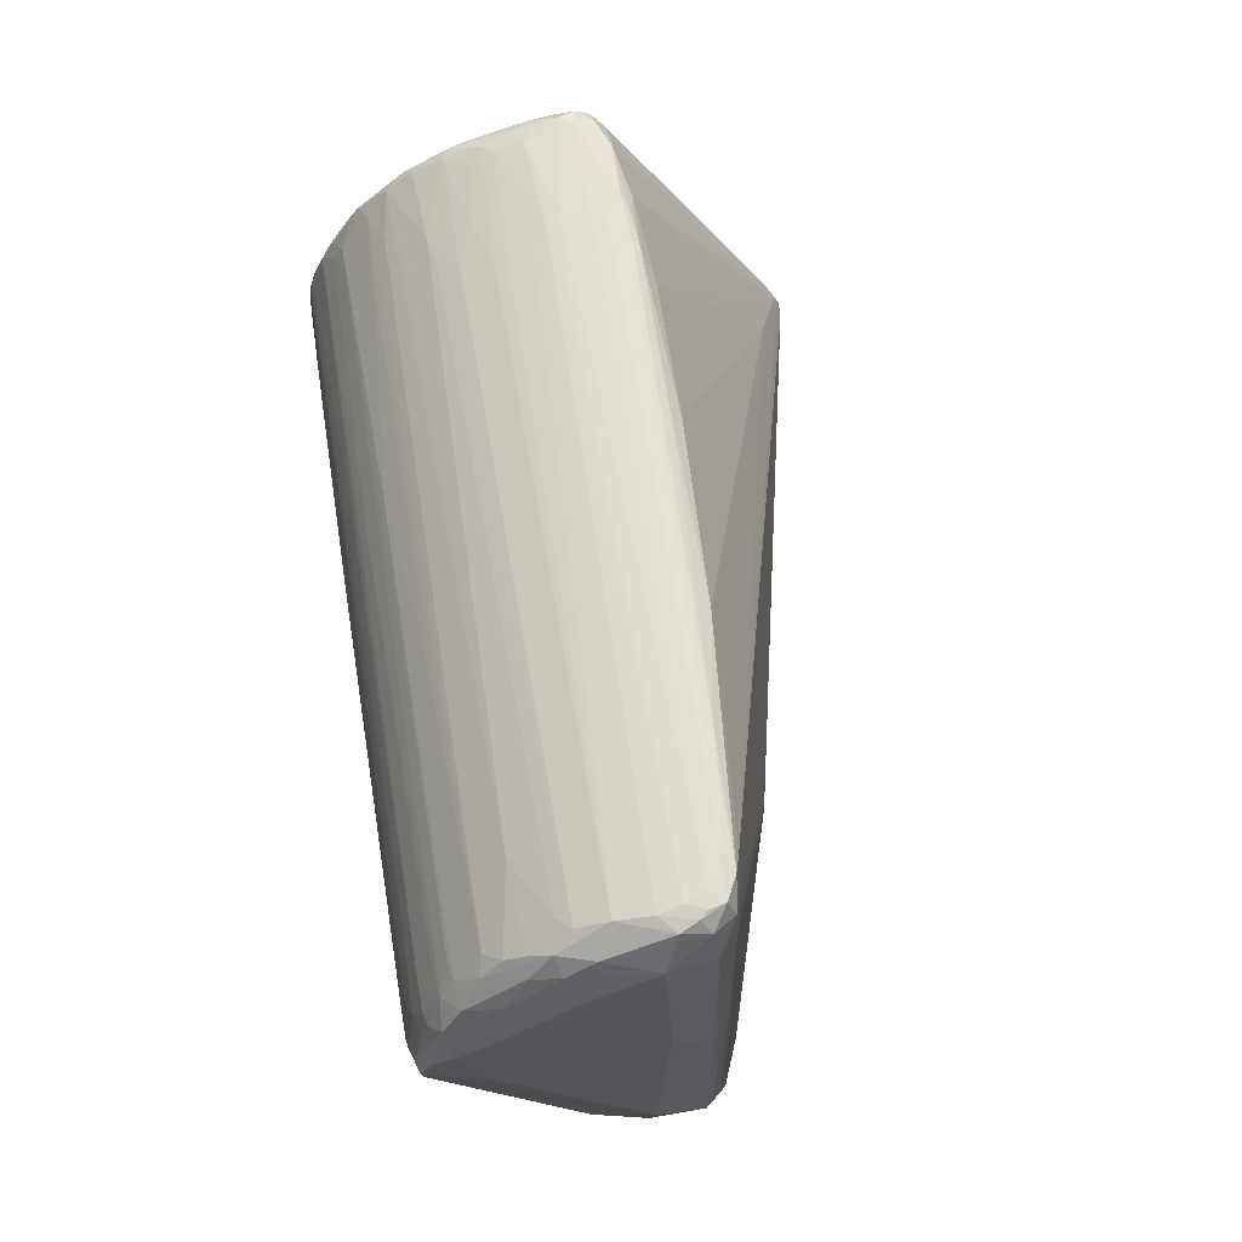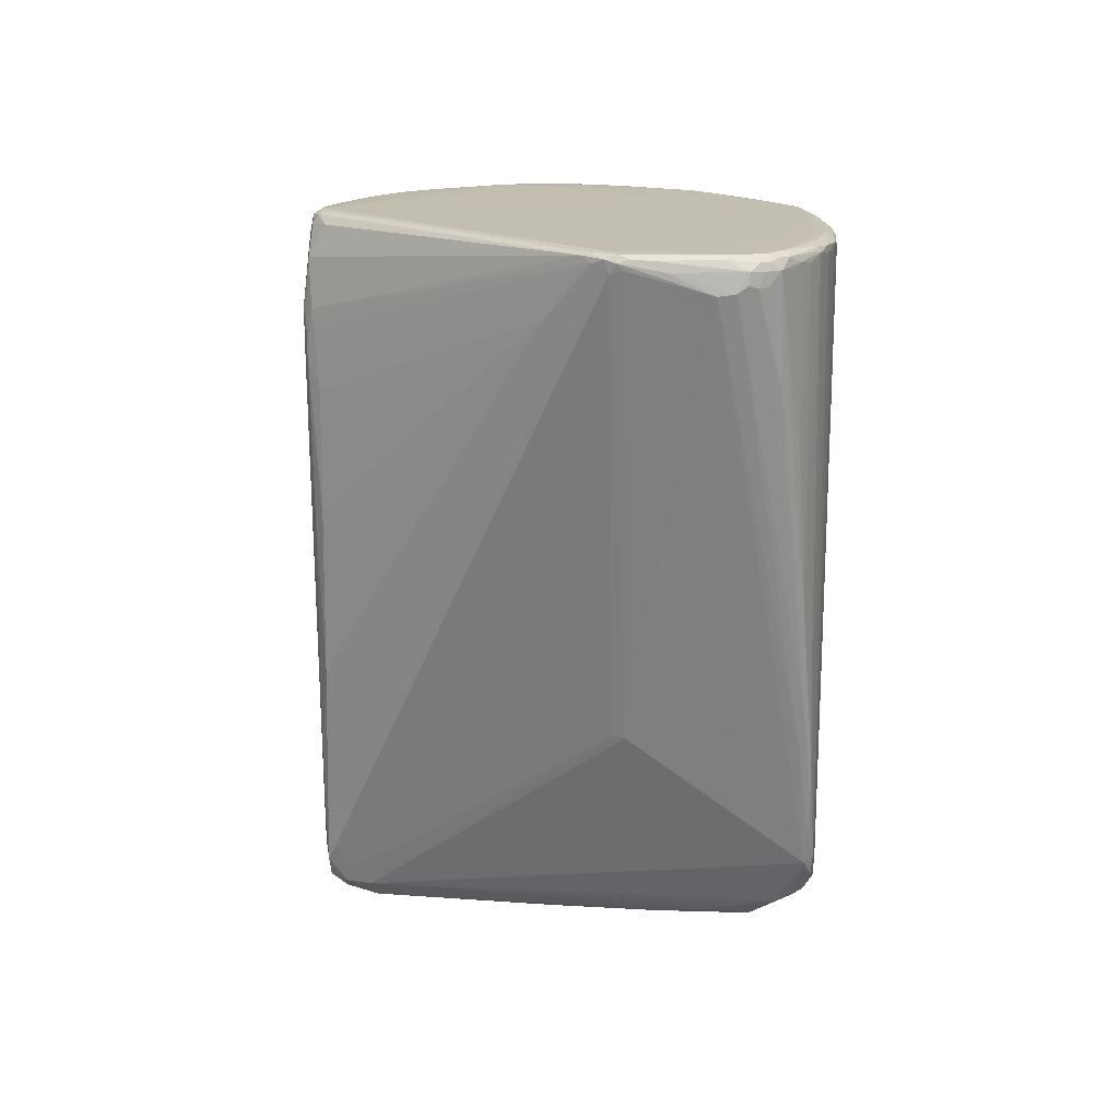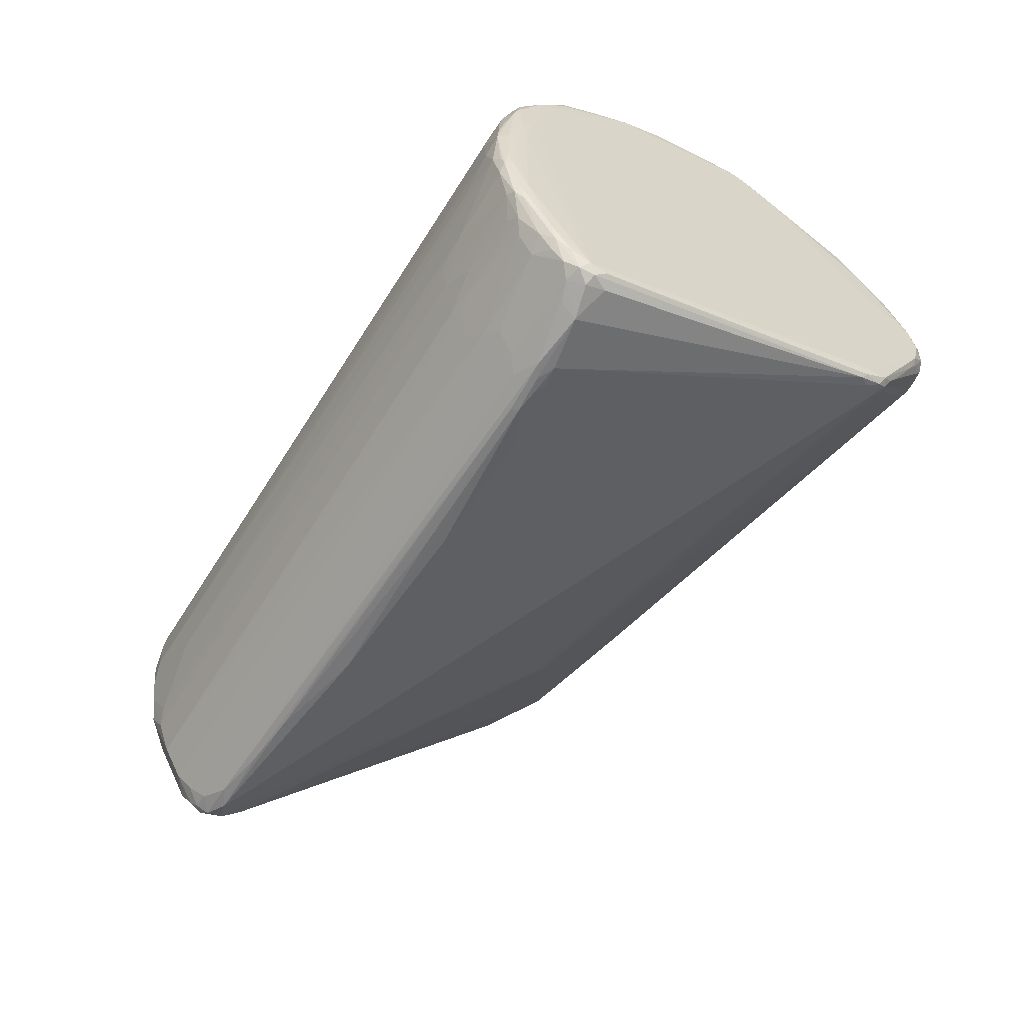
<metadata>
{"format":"obj","ext":"obj","renderer":"f3d","projection":"perspective","resolution":1024,"background":"white","views":[{"elev":21.5,"azim":74.3,"up":"+Y"},{"elev":-76.3,"azim":-131.1,"up":"+Z"},{"elev":71.3,"azim":129.9,"up":"+Y"}]}
</metadata>
<code>
o Mesh 0
v 3.69 -0.591 13.47
v 3.569 -0.214 13.47
v 3.861 -0.215 13.47
v 3.297 -0.342 13.46
v 3.828 -0.63 13.46
v 4.051 -0.296 13.45
v 3.377 -0.683 13.43
v 4.08 -0.069 13.44
v 3.945 0.062 13.44
v 3.348 0.346 13.43
v 4.2 -0.138 13.42
v 3.764 -0.791 13.4
v 4.186 -0.308 13.4
v 4.238 0.011 13.4
v 3.256 -0.865 13.37
v 4.024 -0.569 13.37
v 4.042 0.323 13.36
v 2.998 -0.757 13.34
v 4.388 -0.096 13.36
v 4.338 0.165 13.36
v 1.891 1.669 13.34
v 3.503 -0.974 13.32
v 1.342 1.082 13.31
v 0.656 2.106 13.3
v 3.155 -1.046 13.27
v 0.576 1.916 13.27
v 1.207 2.433 13.27
v 4.266 0.449 13.28
v 2.908 -1.046 13.25
v 4.44 0.352 13.27
v 0.958 2.777 13.23
v 4.258 -0.41 13.23
v 4.582 0.168 13.24
v 1.343 2.623 13.22
v 0.246 1.701 13.18
v -0.924 3.447 13.18
v 3.006 -1.15 13.18
v -1.139 4.08 13.18
v -0.983 4.085 13.17
v -1.289 3.981 13.16
v -1.04 4.226 13.15
v -1.416 3.844 13.14
v -1.15 4.181 13.14
v -1.42 3.755 13.13
v -0.863 4.38 13.12
v 2.547 -1.021 13.1
v 4.685 0.465 13.13
v -1.593 3.52 13.08
v -1.39 3.959 13.08
v -1.038 2.731 13.07
v 1.439 2.982 13.1
v -1.524 3.784 13.07
v 4.618 0.629 13.1
v -1.055 4.343 13.07
v -0.639 4.451 13.07
v -1.579 3.312 13.04
v -0.968 4.436 13.06
v -1.706 3.543 13.04
v 2.617 -1.193 13.03
v -0.742 4.538 13.05
v 0.253 1.146 13.03
v 3.083 -1.234 13.03
v 2.674 2.169 13.06
v -1.632 3.668 13.02
v -0.478 4.551 13.01
v -1.54 3.787 12.97
v -0.729 4.642 12.99
v 2.252 -1.026 12.96
v -1.727 3.558 12.95
v 4.816 0.662 12.99
v 0.902 0.285 12.94
v 2.579 -1.29 12.94
v 4.801 0.26 12.98
v 2.376 -1.21 12.93
v -1.186 4.203 12.94
v 4.549 -0.147 12.95
v -1.845 3.097 12.91
v -0.594 4.774 12.93
v -0.915 4.514 12.92
v -1.593 3.723 12.9
v -1.968 3.133 12.86
v 3.908 -0.839 12.88
v -1.918 3.311 12.85
v 0.148 4.42 12.88
v -1.686 3.61 12.85
v -0.501 4.883 12.87
v 0.471 4.239 12.85
v -0.295 4.849 12.84
v -0.953 4.469 12.82
v 4.37 1.246 12.85
v 4.973 0.568 12.85
v 4.959 0.75 12.85
v 0.163 0.737 12.78
v -0.591 4.849 12.81
v 2.124 -1.257 12.75
v -1.974 3.263 12.74
v -2.14 2.986 12.73
v -2.079 2.885 12.73
v 0.05 4.744 12.76
v -0.504 4.938 12.75
v -0.76 4.685 12.74
v 2.255 -1.405 12.71
v -1.261 4.102 12.71
v -2.179 2.871 12.68
v -0.223 5.078 12.69
v 5.116 0.813 12.7
v -2.211 2.924 12.63
v 0.442 4.58 12.67
v -2.166 3.031 12.61
v -2.255 2.832 12.59
v -0.86 4.562 12.62
v -0.475 4.99 12.63
v 4.98 1.024 12.65
v -0.36 5.099 12.62
v 5.14 0.63 12.63
v -0.244 5.16 12.61
v 0.849 4.431 12.57
v -2.315 2.738 12.51
v -0.291 5.174 12.54
v 5.132 1.012 12.55
v -0.206 5.23 12.53
v 1.9 -1.378 12.48
v -2.249 2.569 12.45
v 2.001 -1.499 12.46
v 0.47 4.825 12.5
v -0.093 5.251 12.5
v -2.266 2.9 12.44
v 5.019 0.332 12.48
v 0.736 4.644 12.48
v -0.263 5.213 12.47
v -2.388 2.731 12.37
v 5.29 0.812 12.41
v -2.424 2.683 12.3
v 1.952 -1.616 12.3
v 2.079 -1.741 12.29
v -0.165 5.314 12.32
v 0.875 4.706 12.33
v 2.223 -1.813 12.25
v 5.282 1.113 12.31
v 0.078 5.379 12.28
v 0.036 5.449 12.22
v 4.493 -0.315 12.2
v -0.122 5.366 12.2
v -0.033 5.441 12.18
v 0.714 4.977 12.18
v -2.51 2.292 12.12
v 0.045 5.496 12.11
v 0.27 5.391 12.1
v 1.084 4.755 12.1
v -2.574 2.488 12.02
v -2.631 2.354 12.01
v -0.048 5.438 12.05
v 0.887 4.949 12.05
v 2.168 -2.012 11.98
v 0.466 5.3 12.03
v 0.229 5.497 12.02
v 5.409 1.18 12.03
v 1.049 4.86 11.99
v -2.656 2.271 11.9
v -2 3.165 11.92
v 5.402 0.709 11.96
v 2.021 -2.039 11.87
v 0.345 5.484 11.91
v -2.623 2.164 11.82
v 5.523 1.072 11.89
v -2.722 2.269 11.79
v 2.328 -2.133 11.79
v 5.434 1.259 11.84
v 0.625 5.317 11.82
v 2.687 -2.029 11.77
v 1.179 4.873 11.81
v 2.084 -2.126 11.71
v 0.271 5.62 11.75
v 5.535 1.167 11.75
v 0.155 5.635 11.7
v 0.441 5.551 11.69
v -2.756 2.25 11.62
v 1.092 5.031 11.68
v 5.517 1.233 11.68
v 5.413 1.357 11.65
v 1.369 -1.554 11.58
v 5.533 1.042 11.65
v 4.45 -0.398 11.61
v 1.243 4.935 11.61
v -2.769 2.123 11.53
v 0.241 5.684 11.59
v 0.919 5.219 11.59
v 2.42 -2.192 11.53
v 0.34 5.683 11.55
v 1.994 -2.13 11.49
v 1.034 5.142 11.55
v -2.772 2.212 11.48
v -2.439 2.61 11.48
v 5.366 0.757 11.54
v 5.509 1.265 11.54
v 5.261 1.539 11.51
v 1.573 -1.775 11.43
v 2.197 -2.241 11.42
v -2.807 2.094 11.4
v 5.43 1.116 11.44
v 5.365 1.41 11.43
v 3.194 -1.805 11.37
v 0.248 5.722 11.41
v 1.897 -2.077 11.35
v 4.88 1.872 11.41
v 0.379 5.731 11.39
v 5.273 0.92 11.38
v 5.273 1.162 11.38
v 5.167 1.47 11.35
v 1.132 5.143 11.34
v 4.496 2.207 11.34
v 4.222 -0.598 11.31
v 1.99 -2.178 11.25
v 2.573 -2.218 11.24
v -2.804 2.101 11.22
v 0.484 5.687 11.27
v 0.347 5.763 11.24
v -2.805 1.991 11.15
v 1.25 5.08 11.22
v 0.237 5.718 11.2
v 0.184 -0.622 11.14
v -2.766 2.194 11.13
v 0.631 5.582 11.19
v 3.748 2.76 11.13
v 1.985 -2.197 11.05
v 0.417 5.702 11.11
v 0.303 5.722 11.11
v 2.151 -2.259 11.03
v 2.628 3.822 11.09
v 1.078 5.261 11.07
v 1.46 4.918 11.07
v 0.203 5.652 11.06
v 2.51 3.893 11.05
v 3.479 -1.361 11.01
v 0.977 5.31 11.04
v 0.664 5.535 11.02
v 1.171 5.144 11.02
v 1.425 4.913 11.01
v 1.251 5.035 10.98
v 0.32 5.613 10.98
v -0.724 0.146 10.91
v 2.495 3.831 10.98
v 1.014 5.199 10.95
v 1.989 -2.191 10.89
v 1.146 5.057 10.94
v 0.278 -0.722 10.87
v 1.565 4.631 10.91
v 3.118 -1.667 10.84
v 2.134 -2.232 10.81
v 2.813 -2.051 10.82
v -2.824 1.997 10.76
v 1.454 -1.733 10.77
v 1.852 -2.073 10.75
v -0.019 -0.464 10.73
v 2.334 -2.21 10.72
v -2.747 1.904 10.71
v 2.886 -1.805 10.72
v -2.803 1.949 10.62
v 2.035 -2.199 10.63
v 2.688 -1.899 10.62
v 0.281 -0.699 10.54
v 2.479 -2.078 10.55
v 2.29 -2.155 10.52
v 2.177 -2.181 10.51
v -2.797 1.988 10.48
v 1.541 -1.754 10.45
v 2.003 -2.102 10.4
v -2.736 1.913 10.33
v 1.822 -1.965 10.34
v -2.775 2.072 10.31
v 1.93 -1.944 10.28
v 1.216 -1.424 10.22
v 1.661 -1.727 10.19
v -2.756 1.974 10.16
v -2.735 2.113 10.13
v -2.686 2.187 10.12
v 2.17 0.384 10.15
v 1.396 -1.504 10.12
v 2.091 0.27 10.12
v -2.685 1.953 10.04
v -2.674 2.193 10.03
v 1.1 -1.242 10.04
v -2.704 2.112 9.951
v 1.047 -1.028 9.953
v -2.685 1.999 9.93
v -2.648 2.212 9.91
v 1.135 -0.534 9.923
v 0.237 -0.441 9.881
v 0.69 -0.745 9.85
v -2.654 2.008 9.832
v -2.692 2.059 9.821
v -2.459 2.433 9.824
v -2.659 2.169 9.796
v -2.614 2.216 9.669
v -0.099 0.004 9.64
v -1.203 0.915 9.627
v -2.625 2.156 9.587
v -2.604 2.1 9.579
v -0.788 0.618 9.564
v -0.277 0.304 9.524
v -2.578 2.153 9.502
v -0.482 0.432 9.505
v -2.484 2.127 9.407
v -1.157 1.055 9.395
v -2.357 2.5 9.313
v -2.313 2.076 9.302
v -0.523 3.599 9.329
v -1.205 1.194 9.294
v -2.433 2.224 9.243
v -2.421 2.412 9.193
v -2.336 2.207 9.173
v -1.271 1.482 9.148
v -1.482 1.606 9.12
v -2.407 2.353 9.115
v -1.214 3.745 9.068
v -1.375 3.624 9.065
v -1.285 3.708 9.054
v -2.294 2.54 9.017
v -2.335 2.437 9.014
v -2.282 2.339 8.983
v -1.22 3.639 9.003
v -2.266 2.468 8.944
v -2.112 2.745 8.934
v -1.441 3.523 8.932
v -2.097 2.34 8.906
v -1.254 3.46 8.926
v -1.332 3.579 8.926
v -2.21 2.541 8.896
v -2.179 2.448 8.89
v -2.052 2.75 8.89
v -1.961 2.861 8.891
v -1.483 3.41 8.892
v -1.37 3.384 8.891
v -1.378 3.479 8.888
v -1.62 3.232 8.881
v -2.027 2.404 8.857
v -1.605 3.099 8.854
v -2.094 2.559 8.834
v -1.995 2.489 8.825
v -1.741 2.634 8.817
v -1.872 2.519 8.813
f 240 236 315
f 226 236 240
f 284 340 271
f 341 340 284
f 146 162 135
f 198 167 172
f 279 207 271
f 227 226 240
f 227 240 315
f 323 310 316
f 263 250 255
f 337 334 340
f 337 340 341
f 282 288 295
f 66 49 75
f 50 61 29
f 160 103 220
f 164 162 146
f 164 185 162
f 59 72 29
f 102 135 72
f 102 95 124
f 102 124 135
f 138 72 135
f 37 72 138
f 37 29 72
f 3 38 2
f 16 5 12
f 16 12 32
f 82 32 12
f 266 268 272
f 188 167 198
f 228 198 225
f 228 225 259
f 221 204 218
f 221 218 241
f 221 241 225
f 197 218 204
f 190 172 162
f 190 218 197
f 190 197 204
f 190 198 172
f 256 258 241
f 256 241 218
f 256 218 258
f 287 340 279
f 287 279 271
f 287 271 340
f 333 279 340
f 333 340 334
f 232 220 227
f 232 227 315
f 232 315 317
f 232 317 316
f 232 316 220
f 324 316 317
f 324 323 316
f 318 310 323
f 318 323 328
f 277 207 279
f 183 194 161
f 183 161 142
f 182 165 161
f 182 161 194
f 264 263 255
f 262 250 263
f 262 263 271
f 262 271 207
f 303 298 309
f 290 291 298
f 290 298 288
f 290 288 282
f 290 282 272
f 290 272 280
f 289 278 282
f 289 282 295
f 289 295 313
f 289 339 341
f 289 341 284
f 332 324 334
f 80 66 75
f 80 75 103
f 24 2 38
f 96 66 109
f 42 40 49
f 42 58 48
f 35 48 50
f 35 50 29
f 77 61 50
f 77 48 58
f 134 135 124
f 134 124 146
f 134 146 135
f 122 146 124
f 122 124 95
f 122 95 146
f 74 59 29
f 74 68 71
f 74 95 102
f 74 102 72
f 74 72 59
f 25 29 37
f 25 37 22
f 62 22 37
f 62 37 167
f 62 167 22
f 154 167 37
f 154 37 138
f 154 138 135
f 154 135 162
f 154 162 172
f 154 172 167
f 43 40 38
f 43 49 40
f 8 9 3
f 6 11 8
f 6 8 3
f 10 21 38
f 10 38 3
f 10 3 9
f 76 32 82
f 76 82 142
f 76 73 32
f 214 188 198
f 214 198 228
f 214 228 255
f 214 255 250
f 269 259 253
f 269 253 266
f 269 266 272
f 269 272 282
f 269 282 278
f 254 258 268
f 261 266 253
f 261 253 268
f 261 268 266
f 244 225 253
f 244 253 259
f 244 259 225
f 213 204 221
f 213 221 225
f 213 225 198
f 213 198 190
f 213 190 204
f 181 218 190
f 181 190 162
f 181 162 218
f 297 298 291
f 251 258 218
f 292 220 316
f 292 310 281
f 292 281 222
f 292 160 220
f 127 109 103
f 127 103 160
f 274 290 280
f 274 280 272
f 274 272 268
f 274 268 258
f 159 164 146
f 159 146 151
f 159 185 164
f 104 74 71
f 243 321 315
f 243 315 236
f 307 321 247
f 307 224 209
f 242 224 307
f 242 307 247
f 327 315 321
f 327 321 307
f 327 307 209
f 327 334 324
f 327 324 317
f 327 317 315
f 322 328 329
f 322 329 320
f 230 196 231
f 201 209 224
f 208 277 209
f 326 334 327
f 326 327 209
f 326 209 277
f 326 277 279
f 326 279 333
f 326 333 334
f 202 183 142
f 202 142 82
f 202 82 12
f 202 214 250
f 212 194 183
f 212 183 202
f 174 165 182
f 249 228 259
f 249 259 264
f 249 264 255
f 249 255 228
f 248 207 194
f 13 11 6
f 13 6 5
f 13 5 16
f 132 161 165
f 217 227 220
f 217 226 227
f 111 220 103
f 79 57 94
f 79 75 49
f 299 298 303
f 299 303 304
f 299 304 295
f 299 295 288
f 314 320 309
f 314 297 310
f 311 320 304
f 311 304 309
f 311 309 320
f 308 295 304
f 308 304 320
f 308 320 313
f 306 309 304
f 306 304 303
f 306 303 309
f 338 337 341
f 338 341 339
f 338 329 328
f 325 313 320
f 325 320 329
f 312 300 313
f 312 339 289
f 312 289 300
f 85 109 66
f 85 66 80
f 85 80 103
f 85 103 109
f 4 2 24
f 69 96 109
f 69 109 83
f 69 83 58
f 69 66 96
f 36 24 38
f 36 38 40
f 36 40 42
f 46 29 61
f 46 61 71
f 46 71 68
f 46 68 74
f 46 74 29
f 18 7 35
f 18 35 29
f 23 48 35
f 23 35 7
f 23 7 4
f 23 4 24
f 56 48 77
f 56 77 50
f 56 50 48
f 14 8 11
f 128 73 76
f 128 76 142
f 128 142 161
f 273 271 269
f 273 269 278
f 273 278 289
f 273 289 284
f 273 284 271
f 267 264 259
f 267 259 269
f 267 269 271
f 267 271 263
f 267 263 264
f 246 258 254
f 246 254 225
f 246 225 241
f 246 241 258
f 252 253 225
f 252 225 254
f 252 254 268
f 252 268 253
f 276 222 281
f 305 310 292
f 305 292 316
f 305 316 310
f 193 222 127
f 193 127 160
f 193 160 292
f 193 292 222
f 285 274 291
f 285 291 290
f 131 109 127
f 123 95 104
f 123 146 95
f 93 74 104
f 93 104 95
f 93 95 74
f 98 61 77
f 98 77 104
f 98 104 71
f 98 71 61
f 81 77 58
f 199 218 162
f 199 162 185
f 199 251 218
f 215 251 199
f 215 199 192
f 215 192 222
f 215 222 251
f 238 230 231
f 238 242 247
f 235 236 230
f 195 179 174
f 195 174 182
f 195 201 196
f 211 238 231
f 211 201 224
f 200 277 208
f 200 208 209
f 200 209 201
f 200 201 195
f 200 195 182
f 200 182 194
f 200 194 207
f 200 207 277
f 170 12 22
f 170 22 167
f 170 167 188
f 170 188 214
f 170 214 202
f 170 202 12
f 234 250 248
f 234 248 194
f 234 194 212
f 234 212 202
f 234 202 250
f 257 207 248
f 257 248 250
f 257 250 262
f 91 33 73
f 219 196 230
f 216 236 226
f 216 226 217
f 216 217 206
f 216 219 230
f 139 132 165
f 137 129 120
f 54 49 43
f 54 43 57
f 54 57 79
f 54 79 49
f 112 79 94
f 112 94 114
f 296 298 299
f 296 299 288
f 296 288 298
f 319 318 328
f 319 328 322
f 319 322 320
f 319 320 314
f 319 314 310
f 319 310 318
f 301 298 297
f 301 297 314
f 301 314 309
f 301 309 298
f 302 295 308
f 302 308 313
f 302 313 295
f 335 332 334
f 335 334 337
f 335 337 338
f 330 338 328
f 330 328 323
f 336 339 312
f 336 312 313
f 336 313 325
f 336 325 329
f 336 329 338
f 336 338 339
f 1 12 5
f 1 5 6
f 1 6 3
f 1 3 2
f 1 2 4
f 1 4 7
f 64 49 66
f 64 66 69
f 64 69 58
f 44 48 36
f 44 36 42
f 44 42 48
f 15 7 18
f 15 18 29
f 15 29 25
f 15 25 22
f 15 22 12
f 15 12 1
f 15 1 7
f 26 36 48
f 26 48 23
f 26 23 24
f 26 24 36
f 53 70 90
f 20 9 8
f 20 8 14
f 20 14 11
f 20 33 30
f 116 105 126
f 283 293 297
f 283 297 291
f 286 293 281
f 286 281 310
f 97 104 77
f 97 77 81
f 97 81 58
f 97 58 83
f 97 83 109
f 150 131 127
f 118 131 151
f 118 151 146
f 118 146 123
f 118 123 104
f 166 151 150
f 166 199 185
f 166 185 159
f 166 159 151
f 237 230 238
f 237 243 236
f 237 236 235
f 237 235 230
f 245 247 321
f 245 321 243
f 233 242 238
f 233 224 242
f 205 196 201
f 205 201 211
f 205 211 231
f 205 231 196
f 229 238 211
f 229 211 224
f 229 224 233
f 229 233 238
f 260 207 257
f 260 257 262
f 260 262 207
f 115 91 73
f 115 73 128
f 115 128 161
f 115 161 132
f 106 91 115
f 106 115 132
f 106 132 139
f 106 139 120
f 210 219 216
f 210 216 206
f 210 206 191
f 210 196 219
f 184 168 191
f 184 191 178
f 184 178 168
f 186 206 217
f 223 236 216
f 223 216 230
f 223 230 236
f 125 140 126
f 125 126 105
f 125 105 117
f 125 117 90
f 125 90 129
f 125 129 137
f 125 137 140
f 141 126 140
f 141 140 156
f 163 156 155
f 158 169 163
f 157 168 178
f 157 178 139
f 157 139 165
f 157 165 174
f 157 174 179
f 157 179 168
f 148 155 156
f 148 156 140
f 145 155 148
f 145 148 140
f 145 140 137
f 92 90 70
f 92 70 106
f 92 106 120
f 113 129 90
f 113 90 92
f 113 92 120
f 113 120 129
f 108 105 90
f 108 90 117
f 108 117 105
f 331 324 332
f 331 332 335
f 331 335 338
f 331 338 330
f 331 330 323
f 331 323 324
f 52 49 64
f 52 64 58
f 52 58 42
f 52 42 49
f 47 70 53
f 47 53 30
f 47 30 33
f 47 33 91
f 47 91 106
f 47 106 70
f 27 21 10
f 27 10 9
f 99 105 88
f 99 53 90
f 99 90 105
f 84 53 88
f 84 88 65
f 84 65 51
f 28 51 65
f 28 65 20
f 28 20 30
f 28 30 51
f 34 20 65
f 19 33 20
f 19 20 11
f 19 11 13
f 19 13 16
f 19 16 32
f 19 32 73
f 19 73 33
f 100 114 94
f 270 251 222
f 270 283 291
f 270 291 274
f 294 293 286
f 294 286 310
f 294 310 297
f 294 297 293
f 107 97 109
f 107 109 131
f 133 131 150
f 133 150 151
f 133 151 131
f 110 97 107
f 110 107 131
f 110 131 118
f 110 118 104
f 110 104 97
f 177 192 199
f 177 199 166
f 177 166 150
f 177 150 127
f 177 127 222
f 177 222 192
f 239 238 247
f 239 247 245
f 239 245 243
f 239 243 237
f 239 237 238
f 180 196 210
f 180 210 191
f 180 191 168
f 180 168 179
f 180 179 195
f 180 195 196
f 203 186 217
f 203 217 220
f 130 143 112
f 130 112 114
f 130 114 119
f 101 79 112
f 101 112 143
f 101 143 220
f 101 220 111
f 121 119 114
f 121 116 126
f 121 126 141
f 121 130 119
f 173 186 147
f 173 147 141
f 173 141 156
f 176 169 178
f 176 173 156
f 176 156 163
f 176 163 169
f 153 158 163
f 153 163 155
f 171 178 169
f 171 169 158
f 171 158 139
f 171 139 178
f 86 65 88
f 86 88 105
f 86 105 116
f 86 116 121
f 86 121 114
f 86 114 100
f 86 100 94
f 86 94 57
f 39 38 21
f 39 21 27
f 39 27 45
f 31 45 27
f 31 27 9
f 31 9 34
f 31 34 45
f 87 53 99
f 87 99 88
f 87 88 53
f 63 53 84
f 63 84 51
f 63 51 30
f 63 30 53
f 55 45 34
f 55 34 65
f 55 65 60
f 55 60 45
f 17 20 34
f 17 34 9
f 17 9 20
f 275 276 281
f 275 281 293
f 275 293 283
f 275 283 270
f 275 270 222
f 275 222 276
f 265 251 270
f 265 270 274
f 265 274 258
f 265 258 251
f 175 147 186
f 175 186 203
f 175 203 220
f 89 75 79
f 89 79 101
f 89 101 111
f 89 111 103
f 89 103 75
f 144 147 175
f 144 175 143
f 144 130 121
f 144 121 141
f 144 141 147
f 187 191 206
f 187 206 176
f 187 176 178
f 187 178 191
f 189 173 176
f 189 176 206
f 189 206 186
f 189 186 173
f 149 145 137
f 149 137 120
f 149 120 139
f 149 139 158
f 149 158 153
f 149 153 155
f 149 155 145
f 67 57 45
f 67 45 60
f 78 86 57
f 78 57 67
f 78 67 60
f 78 60 65
f 78 65 86
f 41 38 39
f 41 39 45
f 41 45 57
f 41 57 43
f 41 43 38
f 152 143 175
f 152 175 220
f 152 220 143
f 136 130 144
f 136 144 143
f 136 143 130
f 290 274 285
f 289 313 300

</code>
